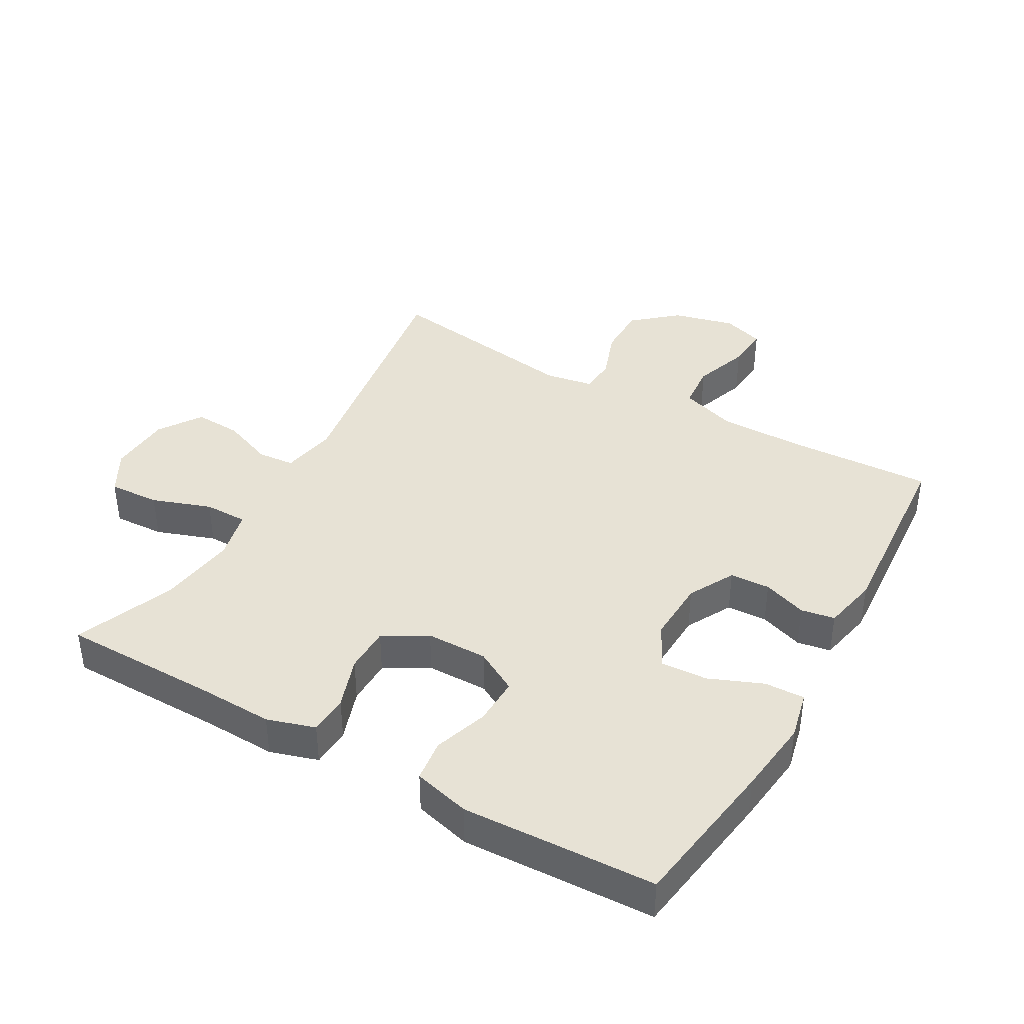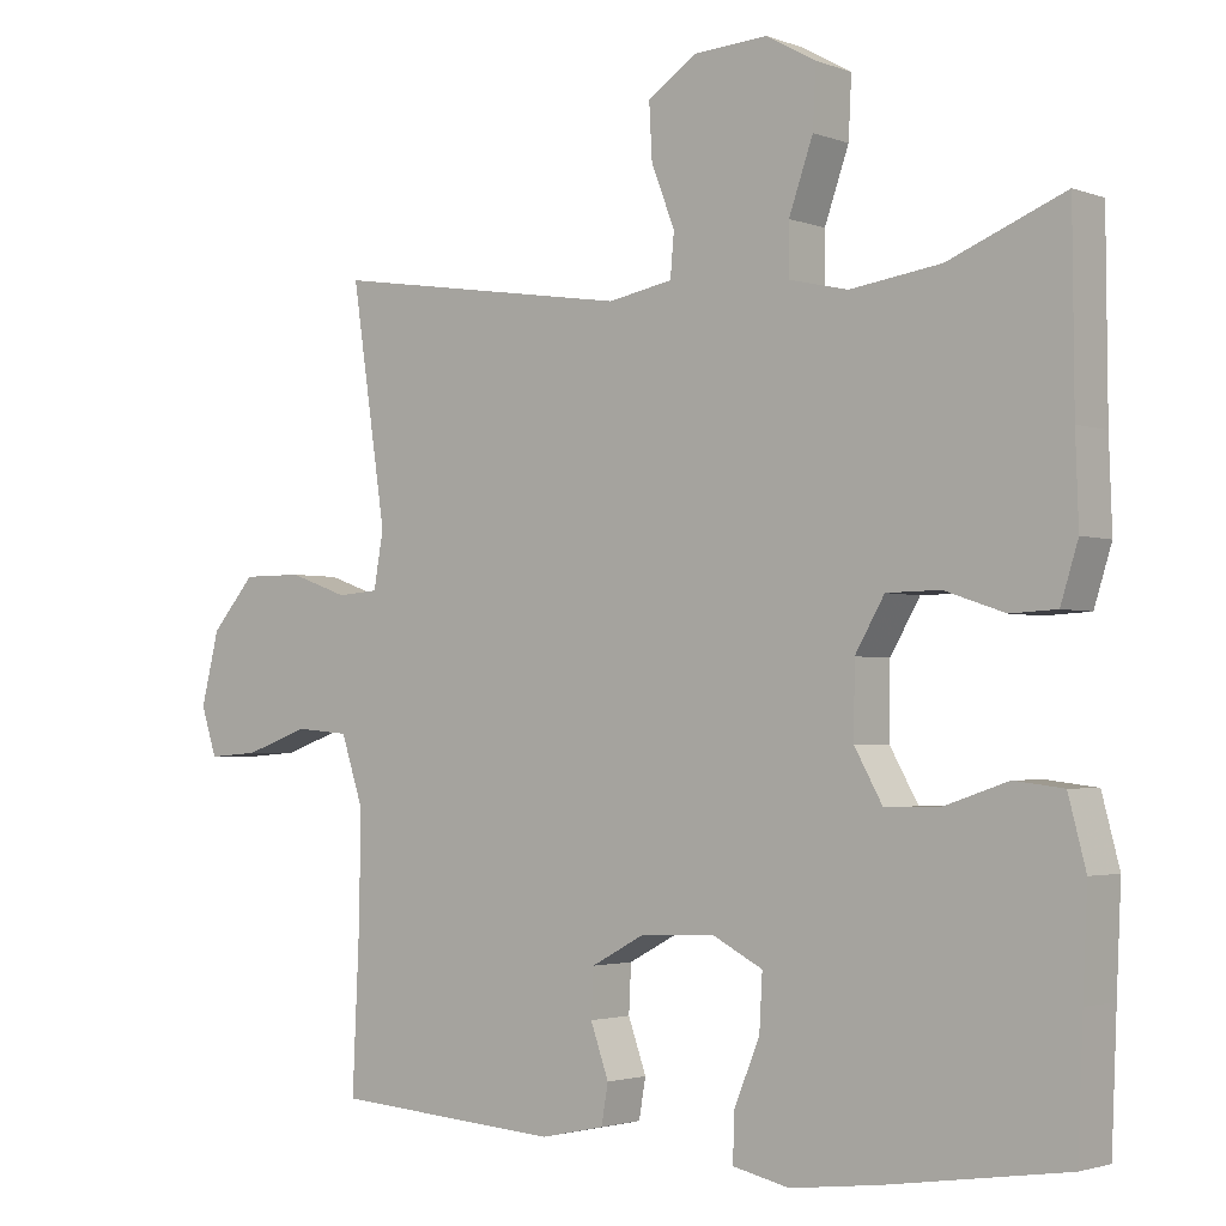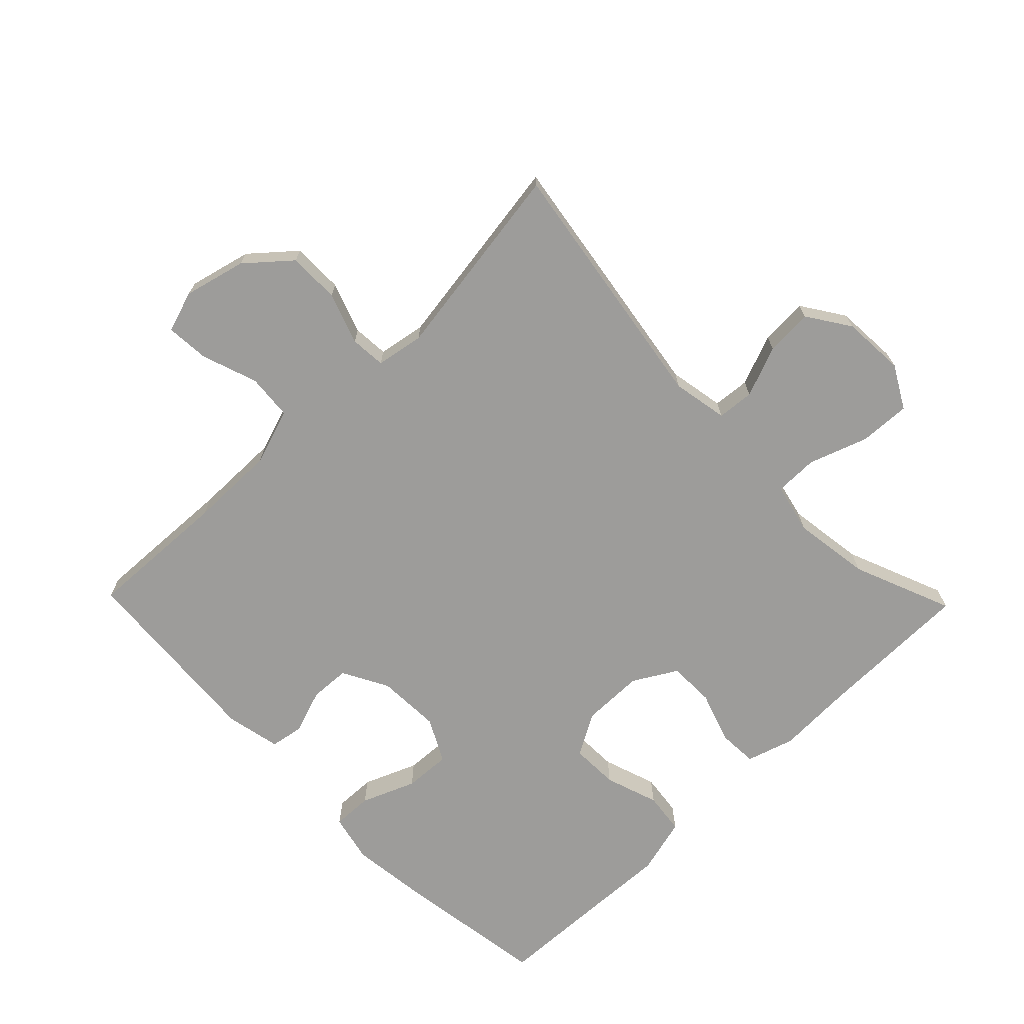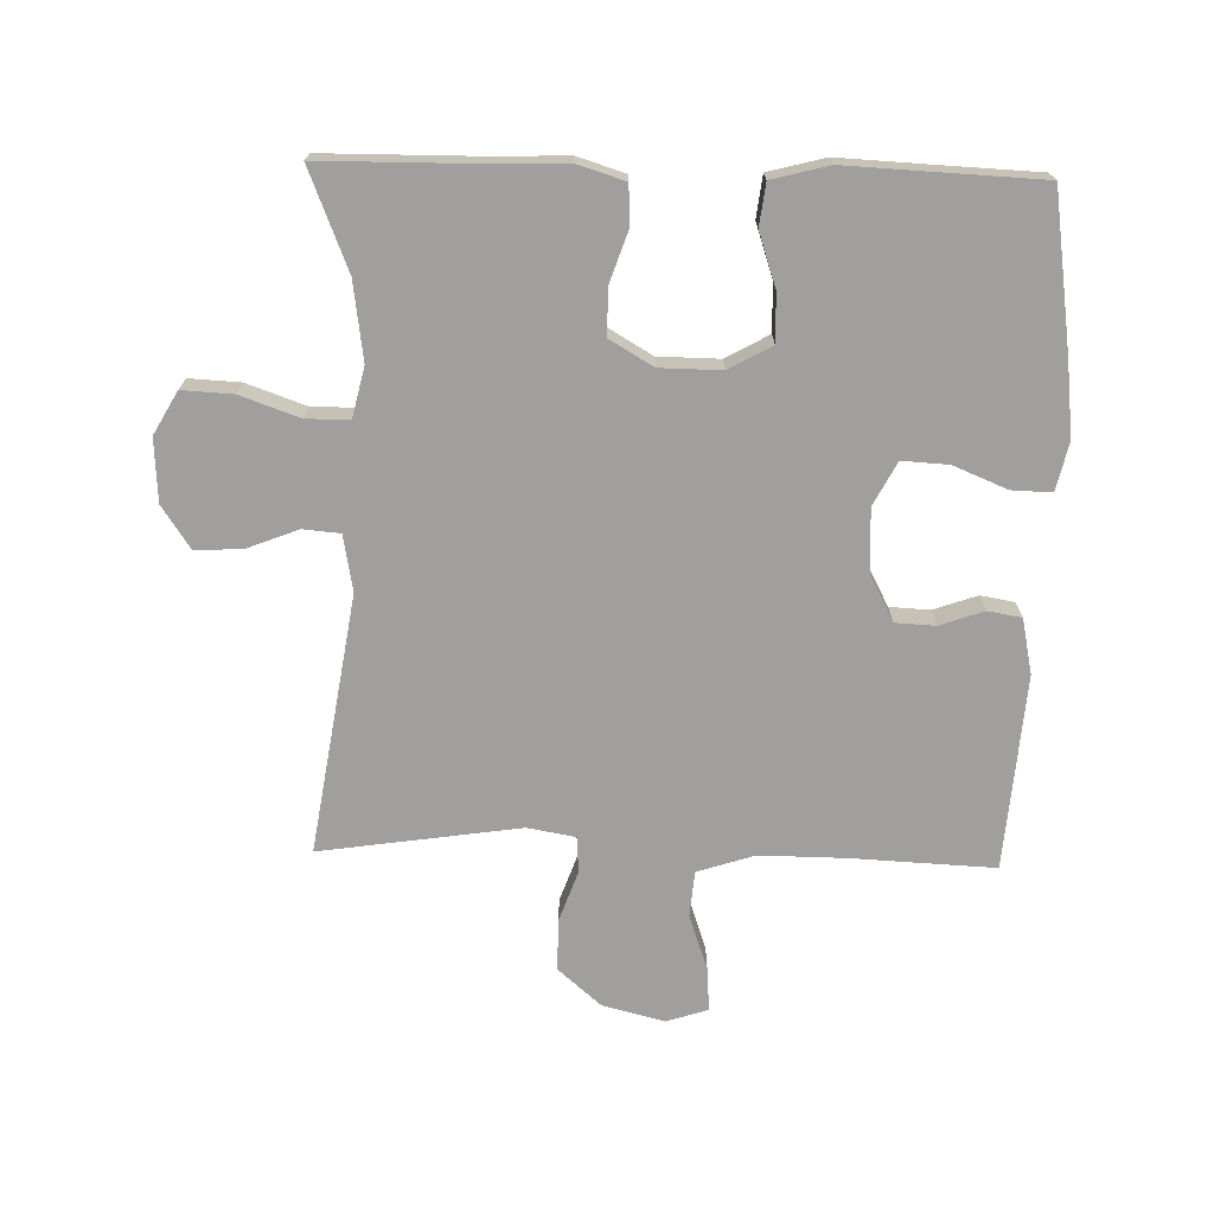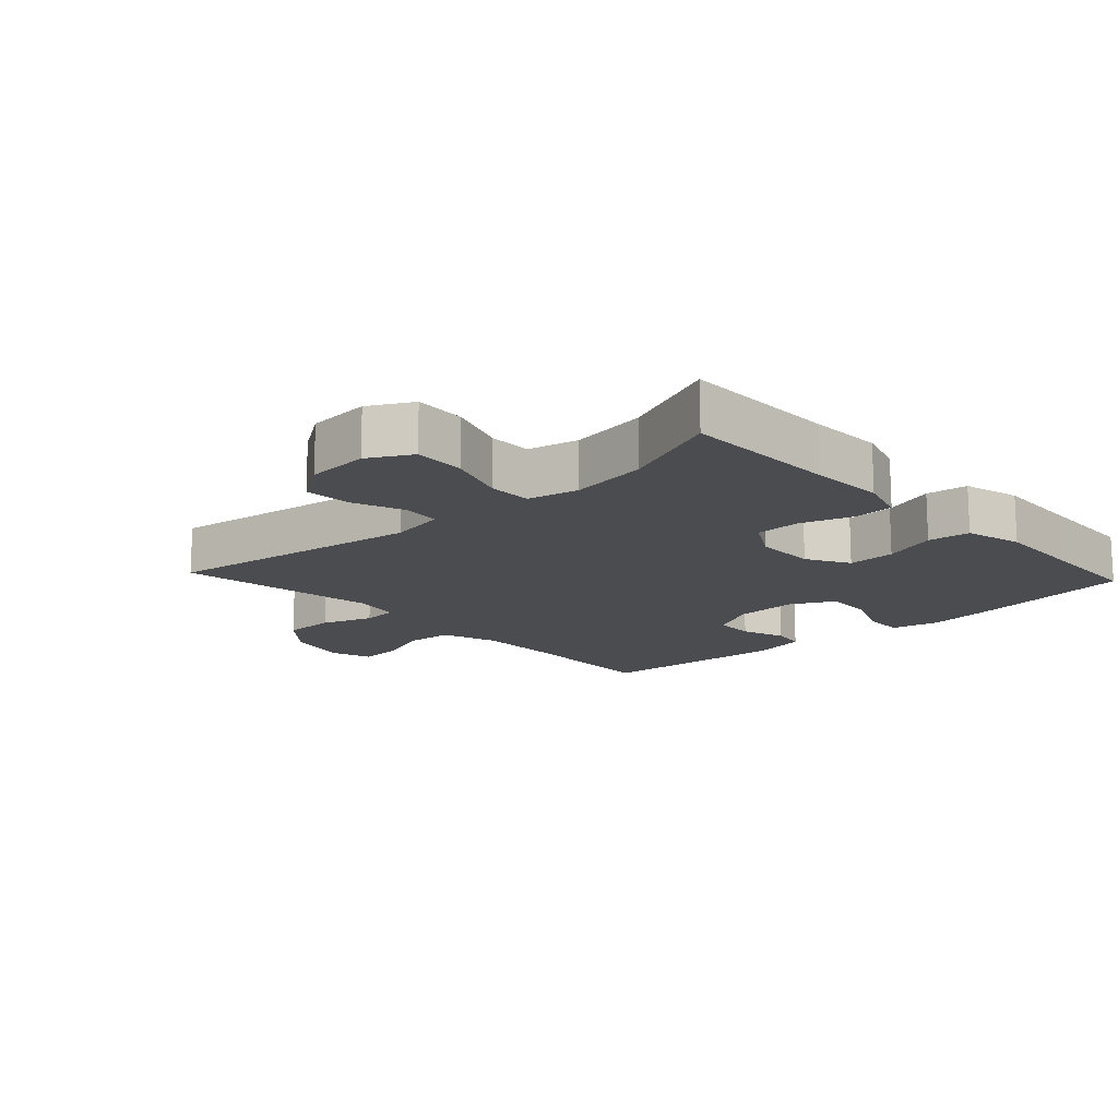
<metadata>
{"format":"obj","ext":"obj","renderer":"f3d","projection":"perspective","resolution":1024,"background":"white","views":[{"elev":40.1,"azim":119.6,"up":"+Y"},{"elev":-2.4,"azim":38.2,"up":"+Z"},{"elev":-70.2,"azim":-45.8,"up":"+Y"},{"elev":-71.4,"azim":88.5,"up":"+Y"},{"elev":-14.9,"azim":42.9,"up":"+Y"}]}
</metadata>
<code>
v -0.5 0.07 -0.5
v -0.49 0.07 -0.278
v -0.489 0.07 -0.145
v -0.518 0.07 -0.057
v -0.589 0.07 -0.051
v -0.675 0.07 -0.081
v -0.742 0.07 -0.086
v -0.763 0.07 -0.022
v -0.739 0.07 0.074
v -0.681 0.07 0.141
v -0.601 0.07 0.141
v -0.522 0.07 0.113
v -0.467 0.07 0.117
v -0.454 0.07 0.191
v -0.5 0.07 0.5
v -0.101 0.07 0.438
v -0.015 0.07 0.454
v -0.01 0.07 0.511
v -0.041 0.07 0.59
v -0.045 0.07 0.663
v 0.021 0.07 0.707
v 0.118 0.07 0.713
v 0.184 0.07 0.676
v 0.18 0.07 0.597
v 0.148 0.07 0.506
v 0.148 0.07 0.439
v 0.226 0.07 0.421
v 0.346 0.07 0.438
v 0.5 0.07 0.5
v 0.502 0.07 0.257
v 0.506 0.07 0.143
v 0.483 0.07 0.069
v 0.422 0.07 0.066
v 0.342 0.07 0.093
v 0.271 0.07 0.092
v 0.232 0.07 0.025
v 0.231 0.07 -0.07
v 0.268 0.07 -0.136
v 0.342 0.07 -0.134
v 0.425 0.07 -0.106
v 0.49 0.07 -0.114
v 0.513 0.07 -0.202
v 0.507 0.07 -0.334
v 0.5 0.07 -0.5
v 0.263 0.07 -0.535
v 0.145 0.07 -0.549
v 0.07 0.07 -0.532
v 0.072 0.07 -0.47
v 0.106 0.07 -0.387
v 0.11 0.07 -0.315
v 0.043 0.07 -0.28
v -0.055 0.07 -0.284
v -0.126 0.07 -0.322
v -0.129 0.07 -0.384
v -0.105 0.07 -0.452
v -0.114 0.07 -0.504
v -0.199 0.07 -0.522
v -0.5 0 -0.5
v -0.49 0 -0.278
v -0.489 0 -0.145
v -0.518 0 -0.057
v -0.589 0 -0.051
v -0.675 0 -0.081
v -0.742 0 -0.086
v -0.763 0 -0.022
v -0.739 0 0.074
v -0.681 0 0.141
v -0.601 0 0.141
v -0.522 0 0.113
v -0.467 0 0.117
v -0.454 0 0.191
v -0.5 0 0.5
v -0.101 0 0.438
v -0.015 0 0.454
v -0.01 0 0.511
v -0.041 0 0.59
v -0.045 0 0.663
v 0.021 0 0.707
v 0.118 0 0.713
v 0.184 0 0.676
v 0.18 0 0.597
v 0.148 0 0.506
v 0.148 0 0.439
v 0.226 0 0.421
v 0.346 0 0.438
v 0.5 0 0.5
v 0.502 0 0.257
v 0.506 0 0.143
v 0.483 0 0.069
v 0.422 0 0.066
v 0.342 0 0.093
v 0.271 0 0.092
v 0.232 0 0.025
v 0.231 0 -0.07
v 0.268 0 -0.136
v 0.342 0 -0.134
v 0.425 0 -0.106
v 0.49 0 -0.114
v 0.513 0 -0.202
v 0.507 0 -0.334
v 0.5 0 -0.5
v 0.263 0 -0.535
v 0.145 0 -0.549
v 0.07 0 -0.532
v 0.072 0 -0.47
v 0.106 0 -0.387
v 0.11 0 -0.315
v 0.043 0 -0.28
v -0.055 0 -0.284
v -0.126 0 -0.322
v -0.129 0 -0.384
v -0.105 0 -0.452
v -0.114 0 -0.504
v -0.199 0 -0.522
f 54 55 56 57
f 53 54 57 1
f 52 53 1 2
f 51 52 2 3
f 46 47 48 49
f 46 49 50
f 43 44 45 46
f 43 46 50
f 42 43 50 51
f 39 40 41 42
f 38 39 42 51
f 31 32 33 34
f 30 31 34 35
f 28 29 30 35
f 27 28 35 36
f 22 23 24 25
f 22 25 26
f 21 22 26
f 18 19 20 21
f 17 18 21 26
f 16 17 26 27
f 14 15 16
f 13 14 16 27
f 9 10 11 12
f 9 12 13
f 8 9 13
f 5 6 7 8
f 4 5 8 13
f 37 38 51 3
f 13 27 36 37
f 3 4 13 37
f 114 113 112 111
f 58 114 111 110
f 59 58 110 109
f 60 59 109 108
f 106 105 104 103
f 107 106 103
f 103 102 101 100
f 107 103 100
f 108 107 100 99
f 99 98 97 96
f 108 99 96 95
f 91 90 89 88
f 92 91 88 87
f 92 87 86 85
f 93 92 85 84
f 82 81 80 79
f 83 82 79
f 83 79 78
f 78 77 76 75
f 83 78 75 74
f 84 83 74 73
f 73 72 71
f 84 73 71 70
f 69 68 67 66
f 70 69 66
f 70 66 65
f 65 64 63 62
f 70 65 62 61
f 60 108 95 94
f 94 93 84 70
f 94 70 61 60
f 1 58 59 2
f 2 59 60 3
f 3 60 61 4
f 4 61 62 5
f 5 62 63 6
f 6 63 64 7
f 7 64 65 8
f 8 65 66 9
f 9 66 67 10
f 10 67 68 11
f 11 68 69 12
f 12 69 70 13
f 13 70 71 14
f 14 71 72 15
f 15 72 73 16
f 16 73 74 17
f 17 74 75 18
f 18 75 76 19
f 19 76 77 20
f 20 77 78 21
f 21 78 79 22
f 22 79 80 23
f 23 80 81 24
f 24 81 82 25
f 25 82 83 26
f 26 83 84 27
f 27 84 85 28
f 28 85 86 29
f 29 86 87 30
f 30 87 88 31
f 31 88 89 32
f 32 89 90 33
f 33 90 91 34
f 34 91 92 35
f 35 92 93 36
f 36 93 94 37
f 37 94 95 38
f 38 95 96 39
f 39 96 97 40
f 40 97 98 41
f 41 98 99 42
f 42 99 100 43
f 43 100 101 44
f 44 101 102 45
f 45 102 103 46
f 46 103 104 47
f 47 104 105 48
f 48 105 106 49
f 49 106 107 50
f 50 107 108 51
f 51 108 109 52
f 52 109 110 53
f 53 110 111 54
f 54 111 112 55
f 55 112 113 56
f 56 113 114 57
f 57 114 58 1

</code>
